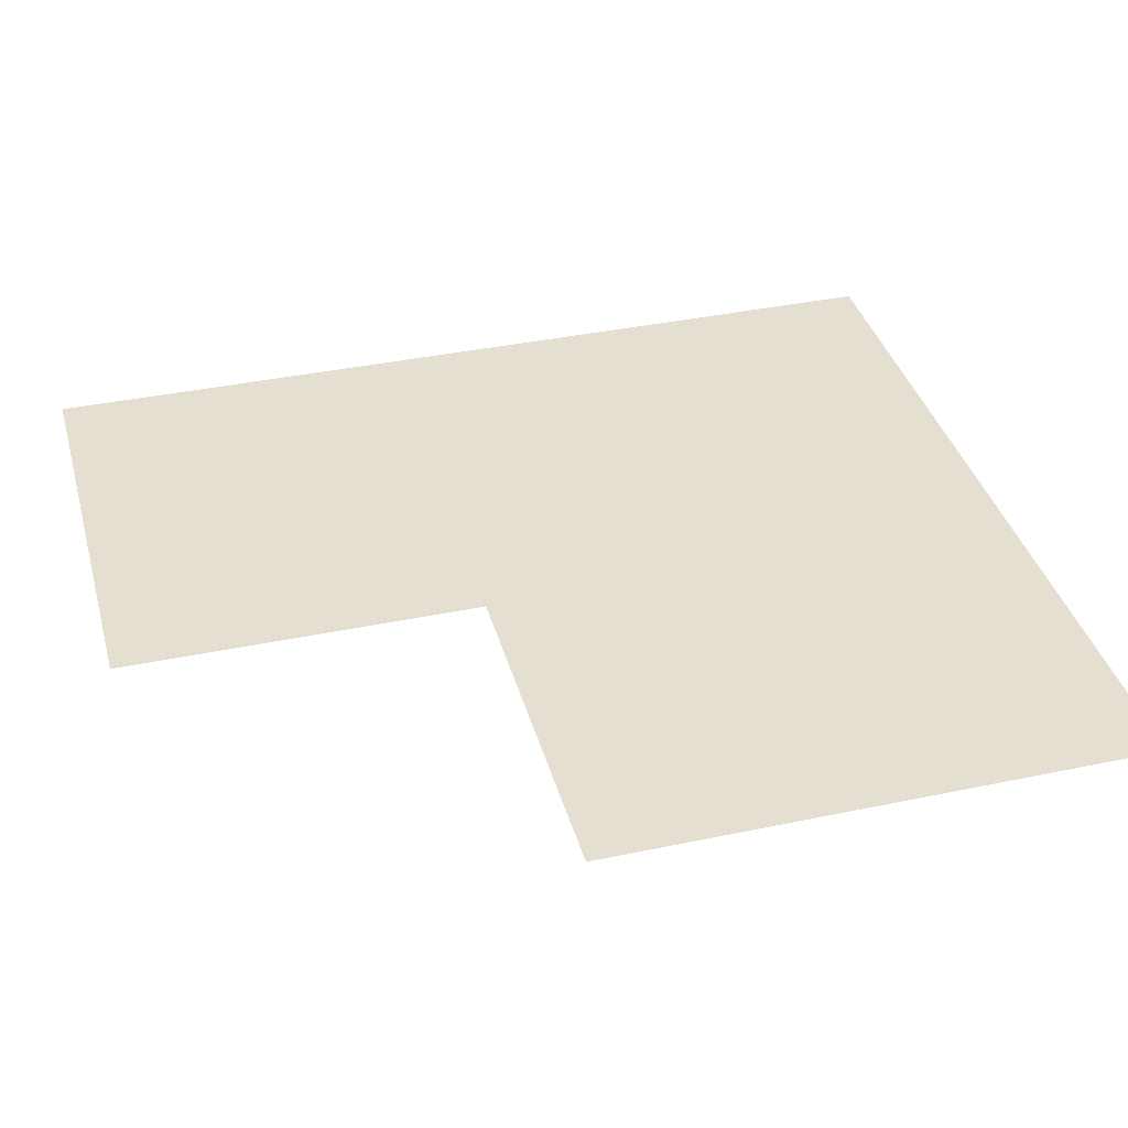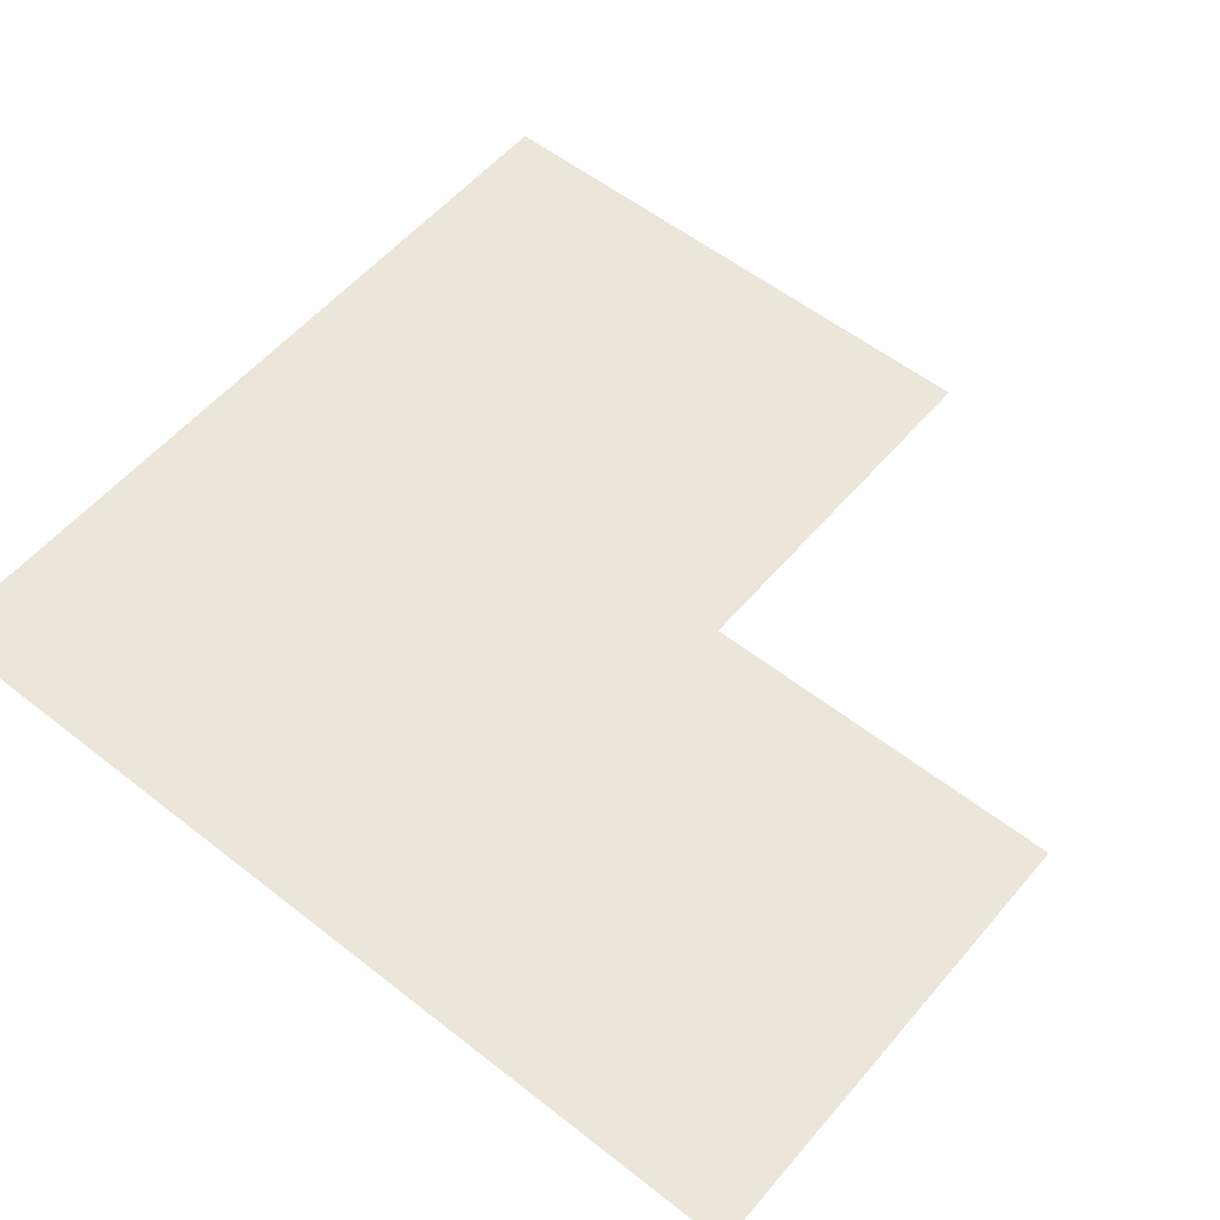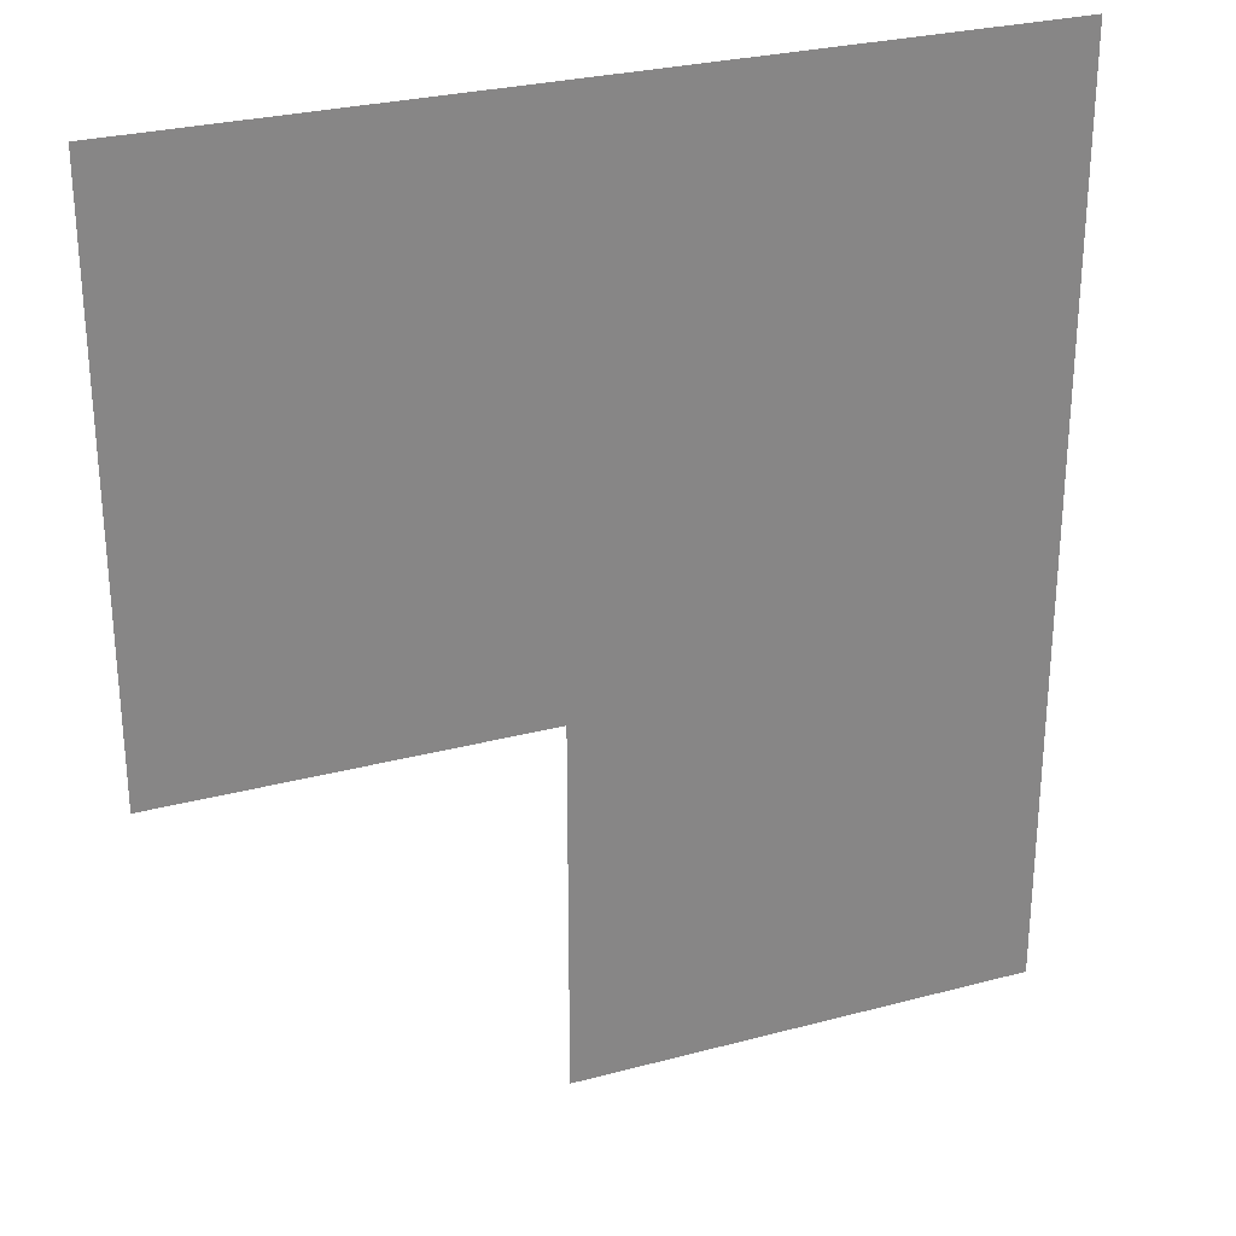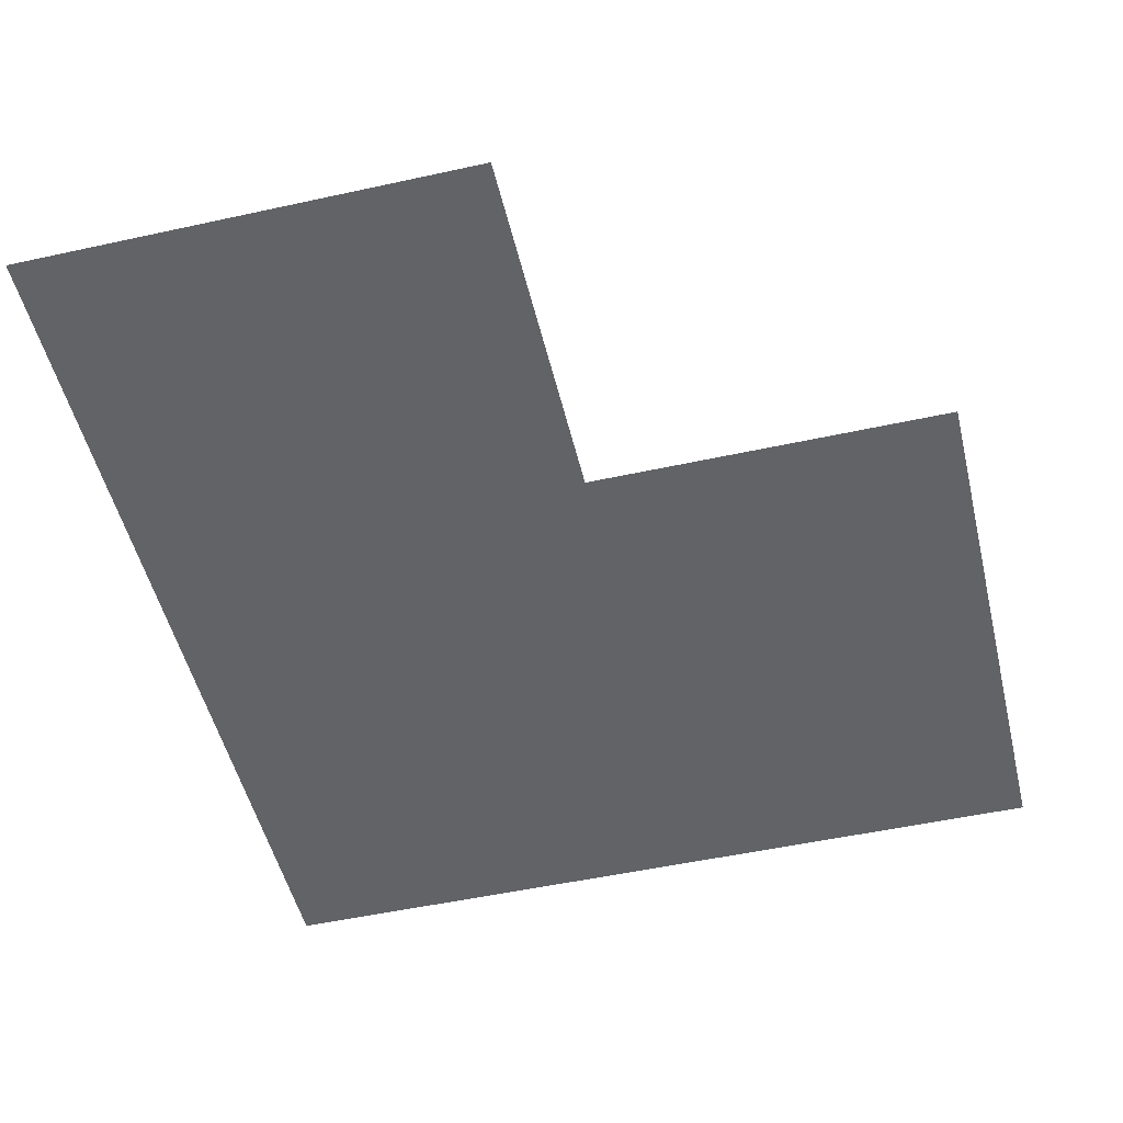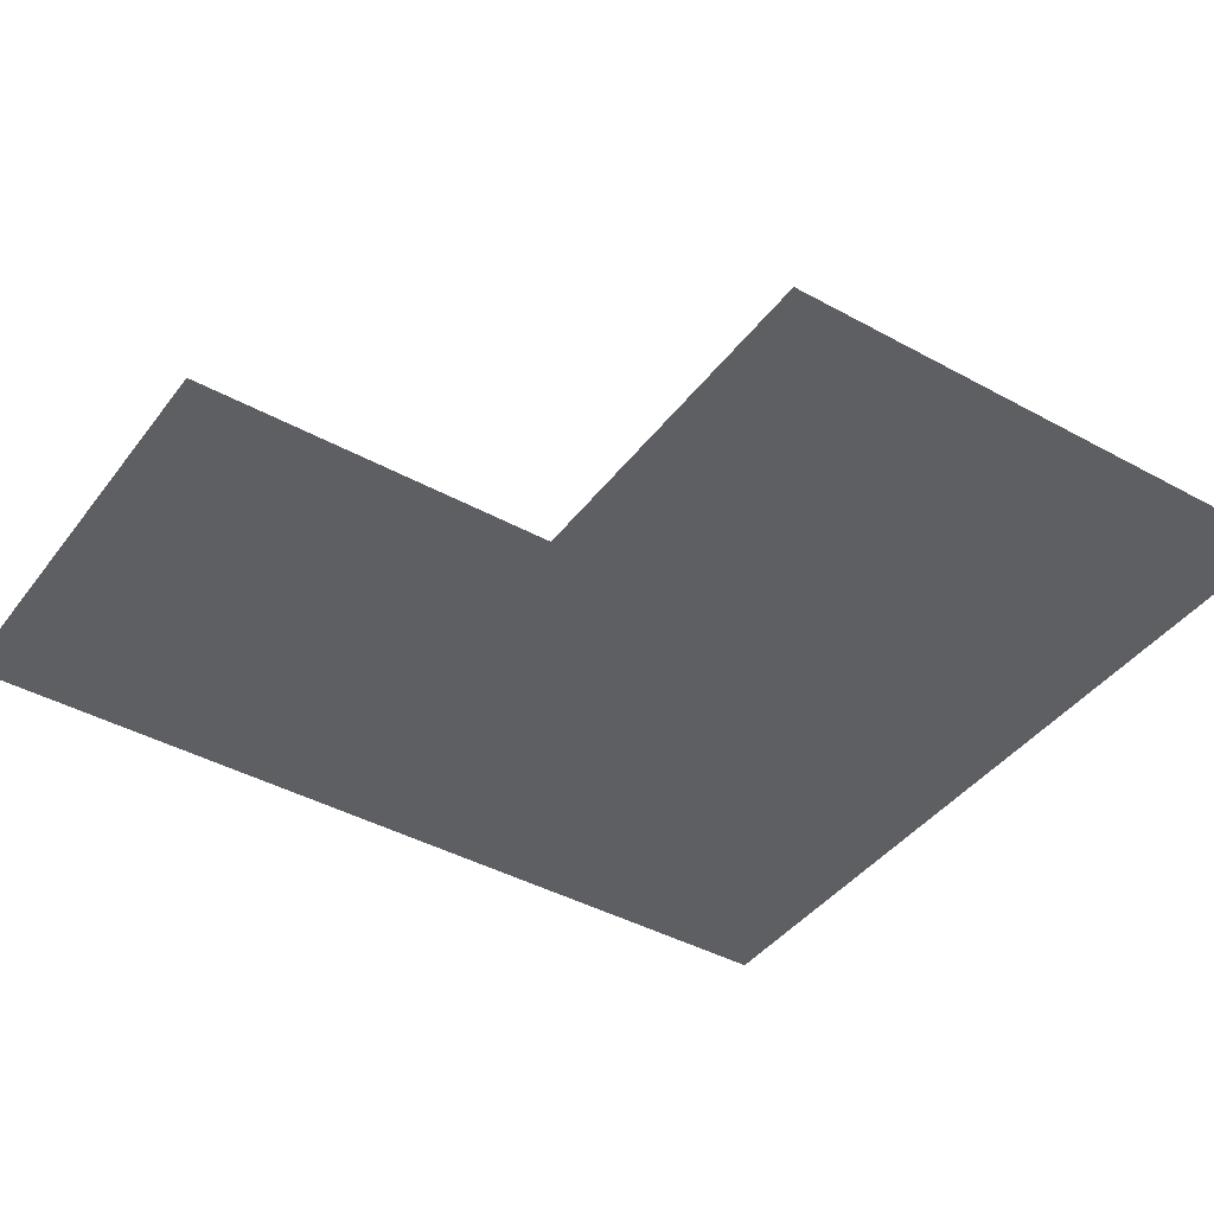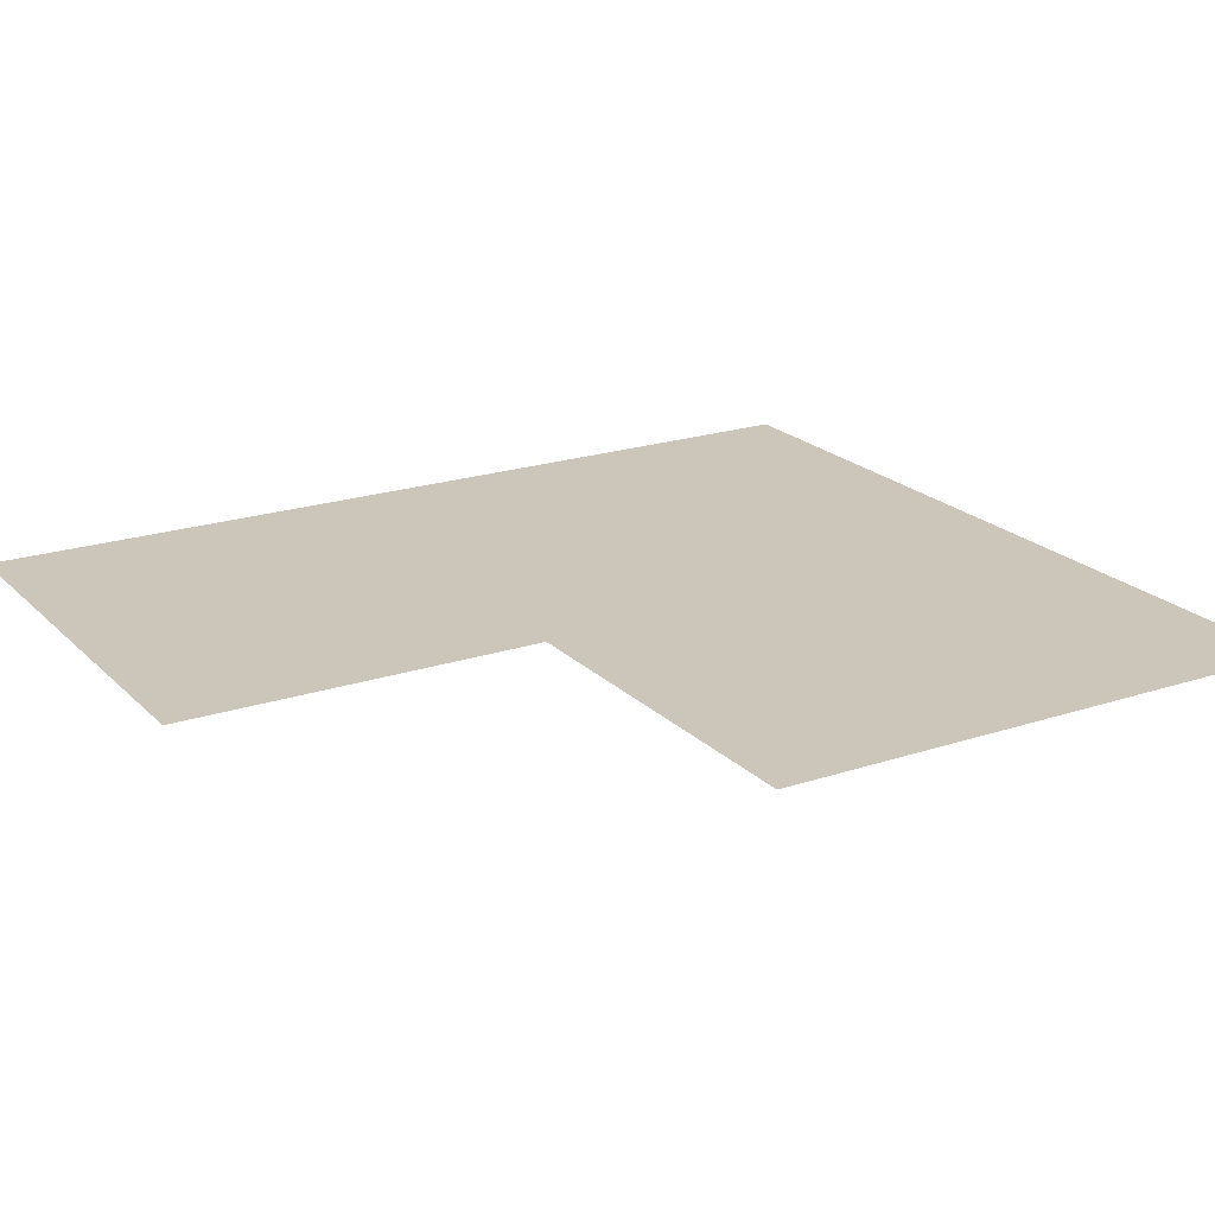
<metadata>
{"format":"obj","ext":"obj","renderer":"f3d","projection":"perspective","resolution":1024,"background":"white","views":[{"elev":37.5,"azim":74.9,"up":"+Z"},{"elev":55.6,"azim":-50.4,"up":"+Z"},{"elev":28.1,"azim":158.0,"up":"+Y"},{"elev":-50.8,"azim":13.5,"up":"+Z"},{"elev":-41.6,"azim":56.3,"up":"+Z"},{"elev":20.9,"azim":59.1,"up":"+Z"}]}
</metadata>
<code>
v -192 -160 0
v -208 -160 0
v -208 -144 0
v -192 -144 0
v -176 -160 0
v -192 -160 0
v -192 -144 0
v -176 -144 0
v -160 -160 0
v -176 -160 0
v -176 -144 0
v -160 -144 0
v -144 -160 0
v -160 -160 0
v -160 -144 0
v -144 -144 0
v -128 -160 0
v -144 -160 0
v -144 -144 0
v -128 -144 0
v -112 -160 0
v -128 -160 0
v -128 -144 0
v -112 -144 0
v -96 -160 0
v -112 -160 0
v -112 -144 0
v -96 -144 0
v -80 -160 0
v -96 -160 0
v -96 -144 0
v -80 -144 0
v -64 -160 0
v -80 -160 0
v -80 -144 0
v -64 -144 0
v -192 -176 0
v -208 -176 0
v -208 -160 0
v -192 -160 0
v -176 -176 0
v -192 -176 0
v -192 -160 0
v -176 -160 0
v -160 -176 0
v -176 -176 0
v -176 -160 0
v -160 -160 0
v -144 -176 0
v -160 -176 0
v -160 -160 0
v -144 -160 0
v -128 -176 0
v -144 -176 0
v -144 -160 0
v -128 -160 0
v -112 -176 0
v -128 -176 0
v -128 -160 0
v -112 -160 0
v -96 -176 0
v -112 -176 0
v -112 -160 0
v -96 -160 0
v -80 -176 0
v -96 -176 0
v -96 -160 0
v -80 -160 0
v -64 -176 0
v -80 -176 0
v -80 -160 0
v -64 -160 0
v -192 -192 0
v -208 -192 0
v -208 -176 0
v -192 -176 0
v -176 -192 0
v -192 -192 0
v -192 -176 0
v -176 -176 0
v -160 -192 0
v -176 -192 0
v -176 -176 0
v -160 -176 0
v -144 -192 0
v -160 -192 0
v -160 -176 0
v -144 -176 0
v -128 -192 0
v -144 -192 0
v -144 -176 0
v -128 -176 0
v -112 -192 0
v -128 -192 0
v -128 -176 0
v -112 -176 0
v -96 -192 0
v -112 -192 0
v -112 -176 0
v -96 -176 0
v -80 -192 0
v -96 -192 0
v -96 -176 0
v -80 -176 0
v -64 -192 0
v -80 -192 0
v -80 -176 0
v -64 -176 0
v -192 -208 0
v -208 -208 0
v -208 -192 0
v -192 -192 0
v -176 -208 0
v -192 -208 0
v -192 -192 0
v -176 -192 0
v -160 -208 0
v -176 -208 0
v -176 -192 0
v -160 -192 0
v -144 -208 0
v -160 -208 0
v -160 -192 0
v -144 -192 0
v -128 -208 0
v -144 -208 0
v -144 -192 0
v -128 -192 0
v -112 -208 0
v -128 -208 0
v -128 -192 0
v -112 -192 0
v -96 -208 0
v -112 -208 0
v -112 -192 0
v -96 -192 0
v -80 -208 0
v -96 -208 0
v -96 -192 0
v -80 -192 0
v -64 -208 0
v -80 -208 0
v -80 -192 0
v -64 -192 0
v -192 -224 0
v -208 -224 0
v -208 -208 0
v -192 -208 0
v -176 -224 0
v -192 -224 0
v -192 -208 0
v -176 -208 0
v -160 -224 0
v -176 -224 0
v -176 -208 0
v -160 -208 0
v -144 -224 0
v -160 -224 0
v -160 -208 0
v -144 -208 0
v -128 -224 0
v -144 -224 0
v -144 -208 0
v -128 -208 0
v -112 -224 0
v -128 -224 0
v -128 -208 0
v -112 -208 0
v -96 -224 0
v -112 -224 0
v -112 -208 0
v -96 -208 0
v -80 -224 0
v -96 -224 0
v -96 -208 0
v -80 -208 0
v -64 -224 0
v -80 -224 0
v -80 -208 0
v -64 -208 0
v -192 -240 0
v -208 -240 0
v -208 -224 0
v -192 -224 0
v -176 -240 0
v -192 -240 0
v -192 -224 0
v -176 -224 0
v -160 -240 0
v -176 -240 0
v -176 -224 0
v -160 -224 0
v -144 -240 0
v -160 -240 0
v -160 -224 0
v -144 -224 0
v -128 -240 0
v -144 -240 0
v -144 -224 0
v -128 -224 0
v -112 -240 0
v -128 -240 0
v -128 -224 0
v -112 -224 0
v -96 -240 0
v -112 -240 0
v -112 -224 0
v -96 -224 0
v -80 -240 0
v -96 -240 0
v -96 -224 0
v -80 -224 0
v -64 -240 0
v -80 -240 0
v -80 -224 0
v -64 -224 0
v -192 -256 0
v -208 -256 0
v -208 -240 0
v -192 -240 0
v -176 -256 0
v -192 -256 0
v -192 -240 0
v -176 -240 0
v -160 -256 0
v -176 -256 0
v -176 -240 0
v -160 -240 0
v -144 -256 0
v -160 -256 0
v -160 -240 0
v -144 -240 0
v -128 -256 0
v -144 -256 0
v -144 -240 0
v -128 -240 0
v -192 -272 0
v -208 -272 0
v -208 -256 0
v -192 -256 0
v -176 -272 0
v -192 -272 0
v -192 -256 0
v -176 -256 0
v -160 -272 0
v -176 -272 0
v -176 -256 0
v -160 -256 0
v -144 -272 0
v -160 -272 0
v -160 -256 0
v -144 -256 0
v -128 -272 0
v -144 -272 0
v -144 -256 0
v -128 -256 0
v -192 -288 0
v -208 -288 0
v -208 -272 0
v -192 -272 0
v -176 -288 0
v -192 -288 0
v -192 -272 0
v -176 -272 0
v -160 -288 0
v -176 -288 0
v -176 -272 0
v -160 -272 0
v -144 -288 0
v -160 -288 0
v -160 -272 0
v -144 -272 0
v -128 -288 0
v -144 -288 0
v -144 -272 0
v -128 -272 0
v -192 -304 0
v -208 -304 0
v -208 -288 0
v -192 -288 0
v -176 -304 0
v -192 -304 0
v -192 -288 0
v -176 -288 0
v -160 -304 0
v -176 -304 0
v -176 -288 0
v -160 -288 0
v -144 -304 0
v -160 -304 0
v -160 -288 0
v -144 -288 0
v -128 -304 0
v -144 -304 0
v -144 -288 0
v -128 -288 0
g test_area_mesh_0002
f 1 2 3 4
f 5 6 7 8
f 9 10 11 12
f 13 14 15 16
f 17 18 19 20
f 21 22 23 24
f 25 26 27 28
f 29 30 31 32
f 33 34 35 36
f 37 38 39 40
f 41 42 43 44
f 45 46 47 48
f 49 50 51 52
f 53 54 55 56
f 57 58 59 60
f 61 62 63 64
f 65 66 67 68
f 69 70 71 72
f 73 74 75 76
f 77 78 79 80
f 81 82 83 84
f 85 86 87 88
f 89 90 91 92
f 93 94 95 96
f 97 98 99 100
f 101 102 103 104
f 105 106 107 108
f 109 110 111 112
f 113 114 115 116
f 117 118 119 120
f 121 122 123 124
f 125 126 127 128
f 129 130 131 132
f 133 134 135 136
f 137 138 139 140
f 141 142 143 144
f 145 146 147 148
f 149 150 151 152
f 153 154 155 156
f 157 158 159 160
f 161 162 163 164
f 165 166 167 168
f 169 170 171 172
f 173 174 175 176
f 177 178 179 180
f 181 182 183 184
f 185 186 187 188
f 189 190 191 192
f 193 194 195 196
f 197 198 199 200
f 201 202 203 204
f 205 206 207 208
f 209 210 211 212
f 213 214 215 216
f 217 218 219 220
f 221 222 223 224
f 225 226 227 228
f 229 230 231 232
f 233 234 235 236
f 237 238 239 240
f 241 242 243 244
f 245 246 247 248
f 249 250 251 252
f 253 254 255 256
f 257 258 259 260
f 261 262 263 264
f 265 266 267 268
f 269 270 271 272
f 273 274 275 276
f 277 278 279 280
f 281 282 283 284
f 285 286 287 288
f 289 290 291 292
f 293 294 295 296

</code>
